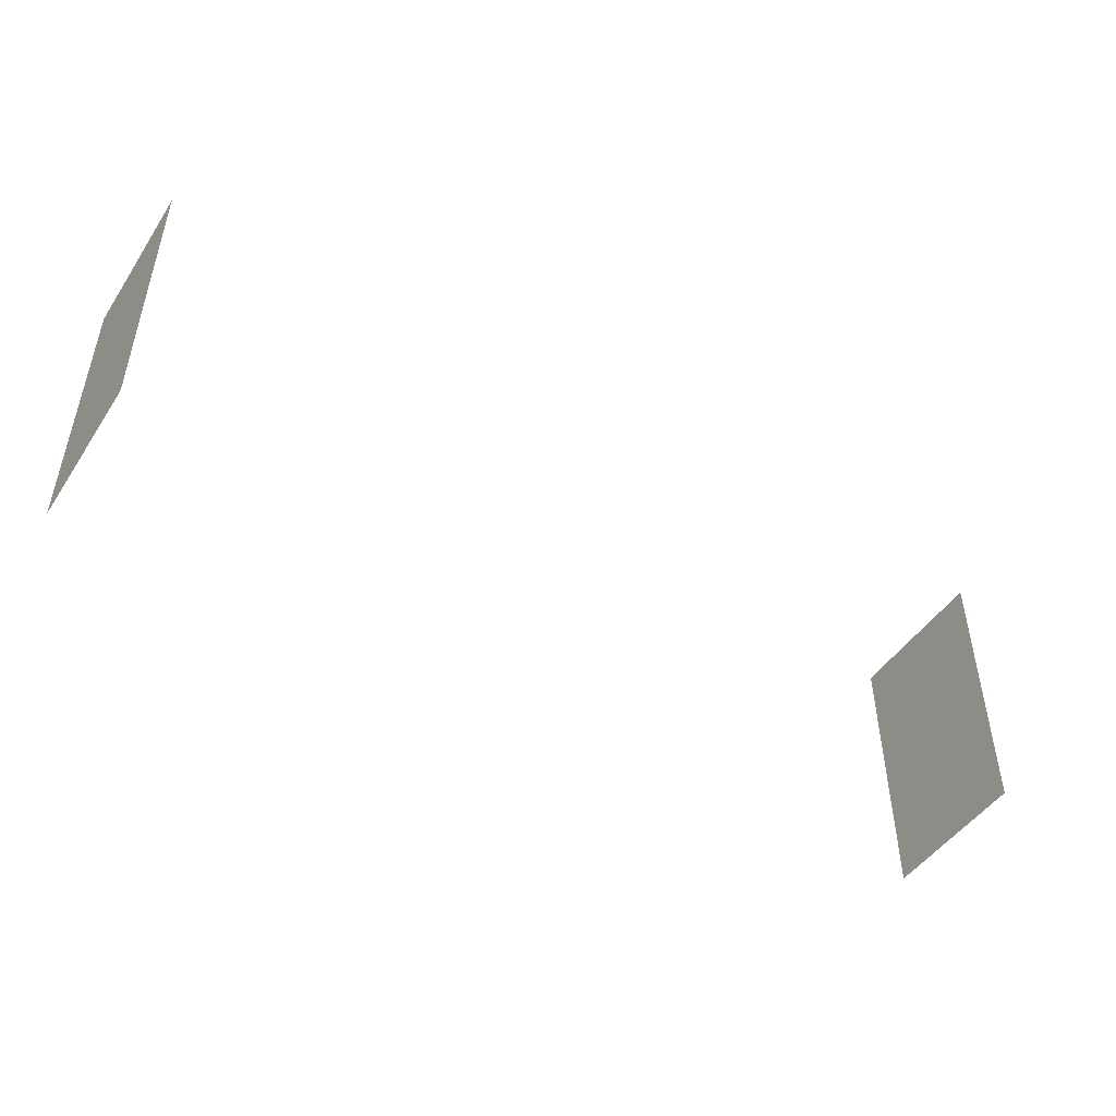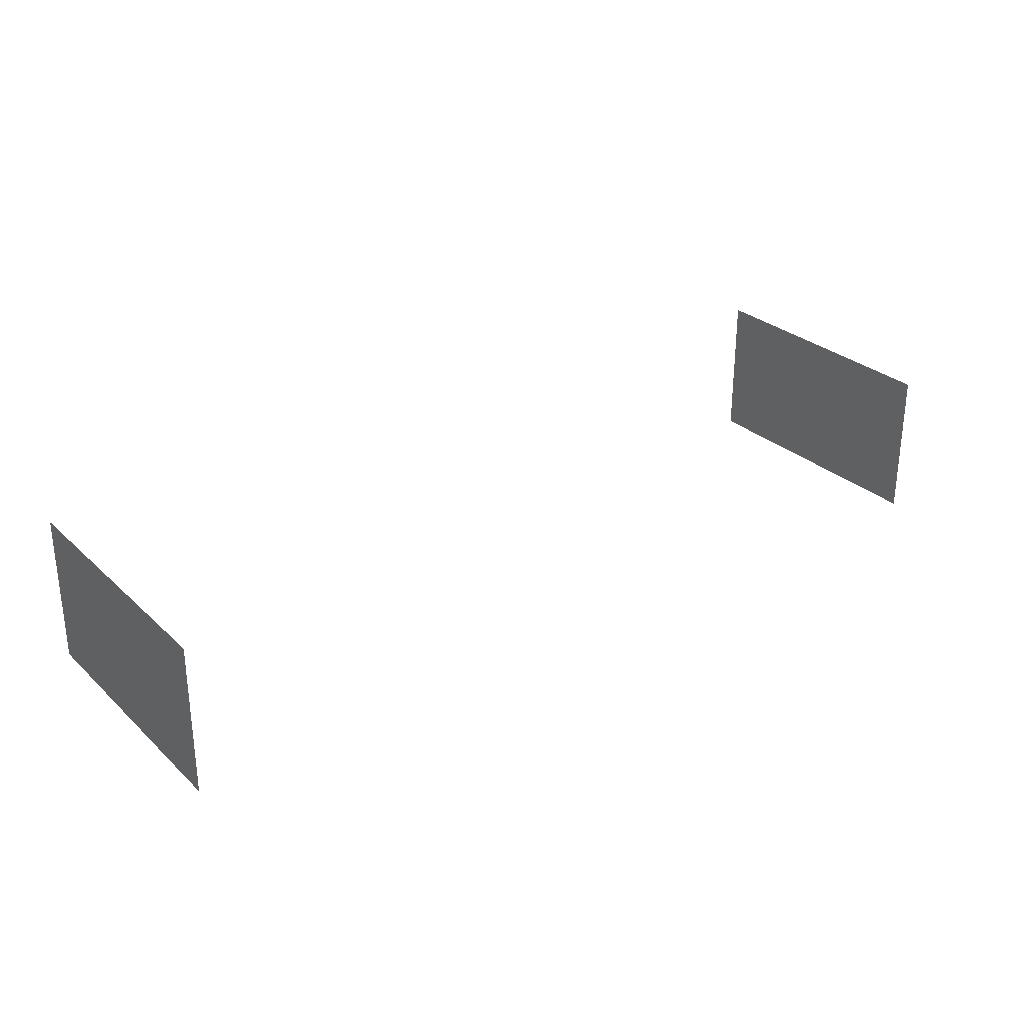
<metadata>
{"format":"obj","ext":"obj","renderer":"f3d","projection":"perspective","resolution":1024,"background":"white","views":[{"elev":-47.7,"azim":148.0,"up":"+Z"},{"elev":28.7,"azim":-36.7,"up":"+Y"}]}
</metadata>
<code>
o Plane.018_Plane.043
v -2.974 0.3927 1.535
v -2.974 0.3927 -0.2892
v -2.974 1.393 1.535
v -2.974 1.393 -0.2892
v 2.974 0.3927 1.535
v 2.974 0.3927 -0.2892
v 2.974 1.393 1.535
v 2.974 1.393 -0.2892
f 2 3 4
f 2 1 3
f 6 8 7
f 6 7 5

</code>
